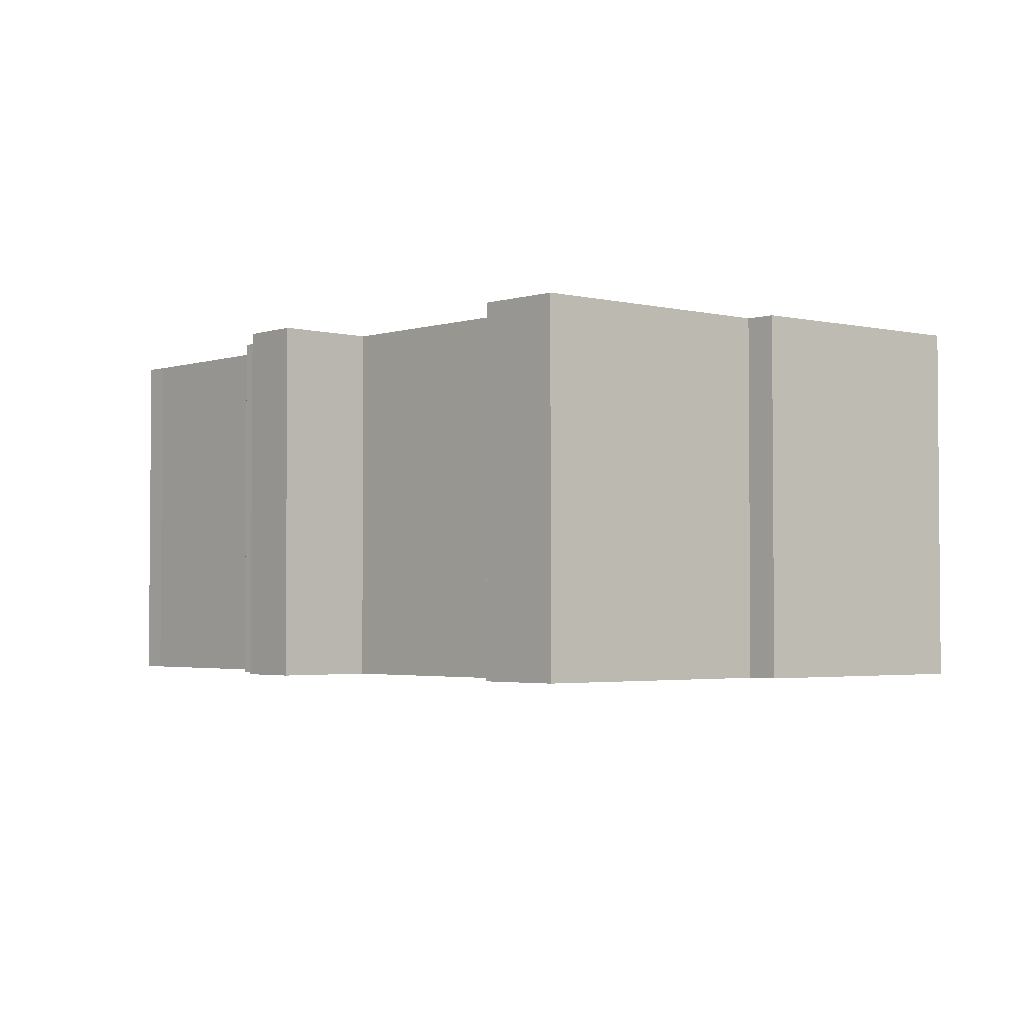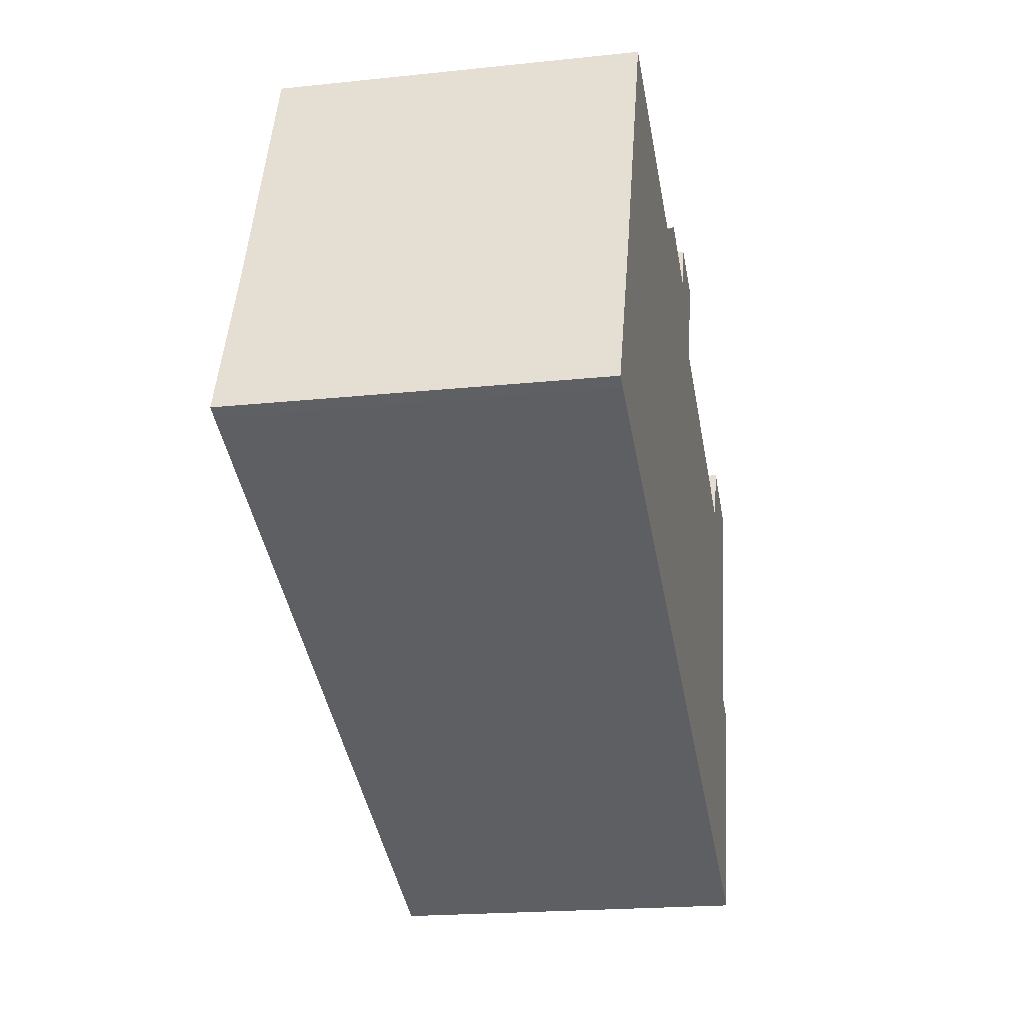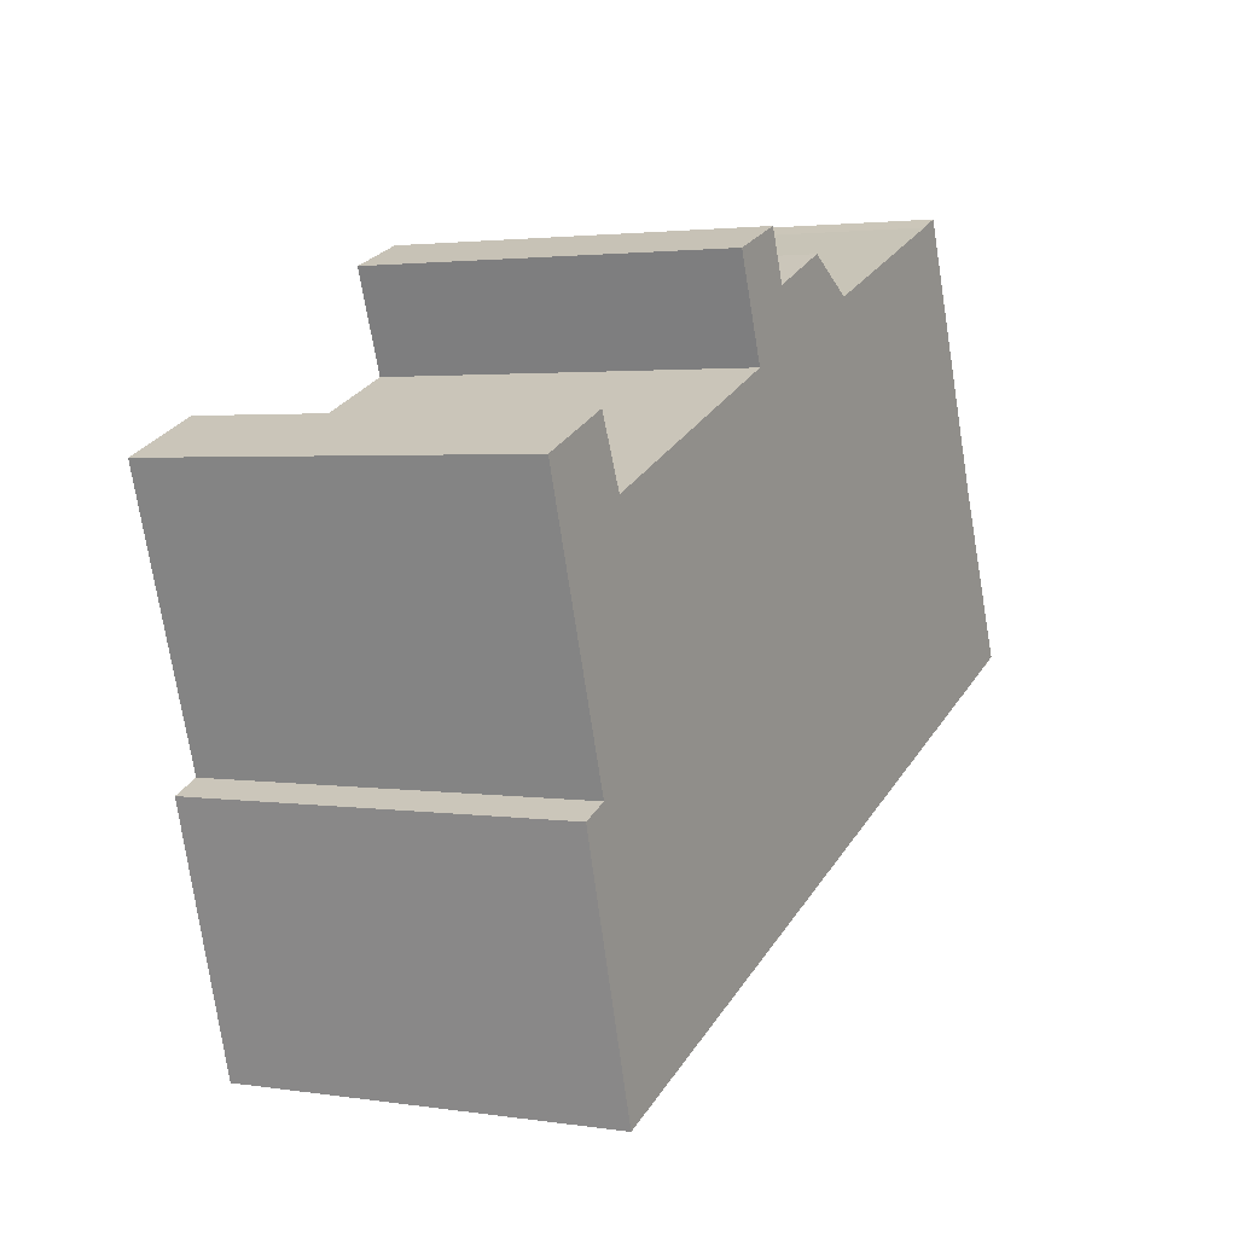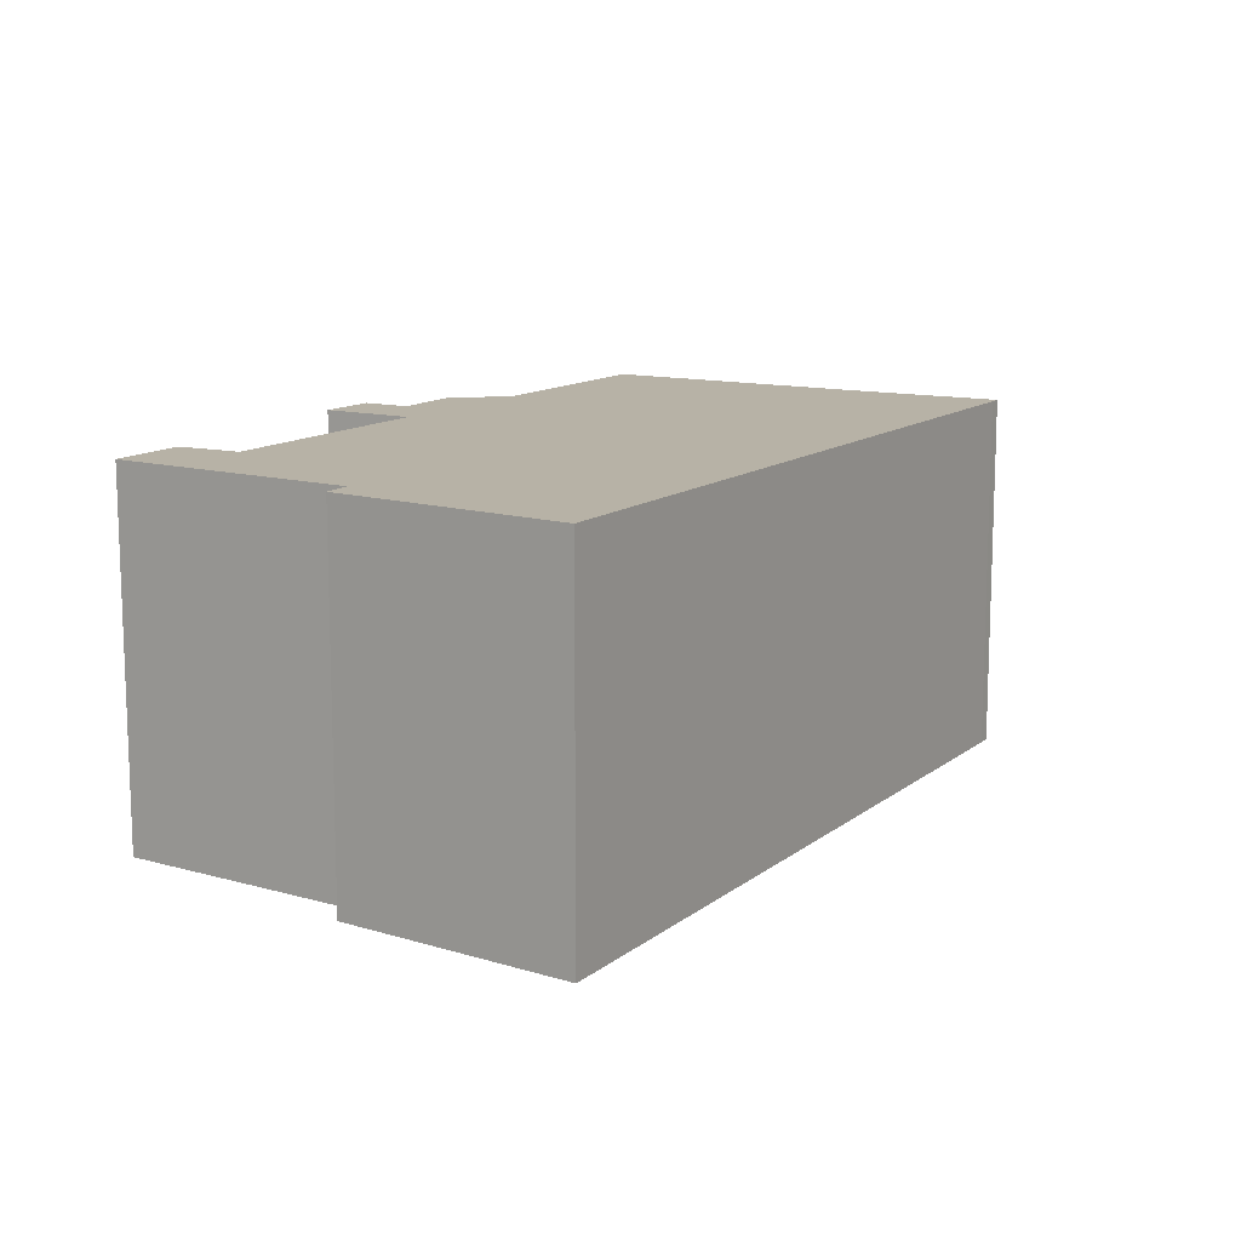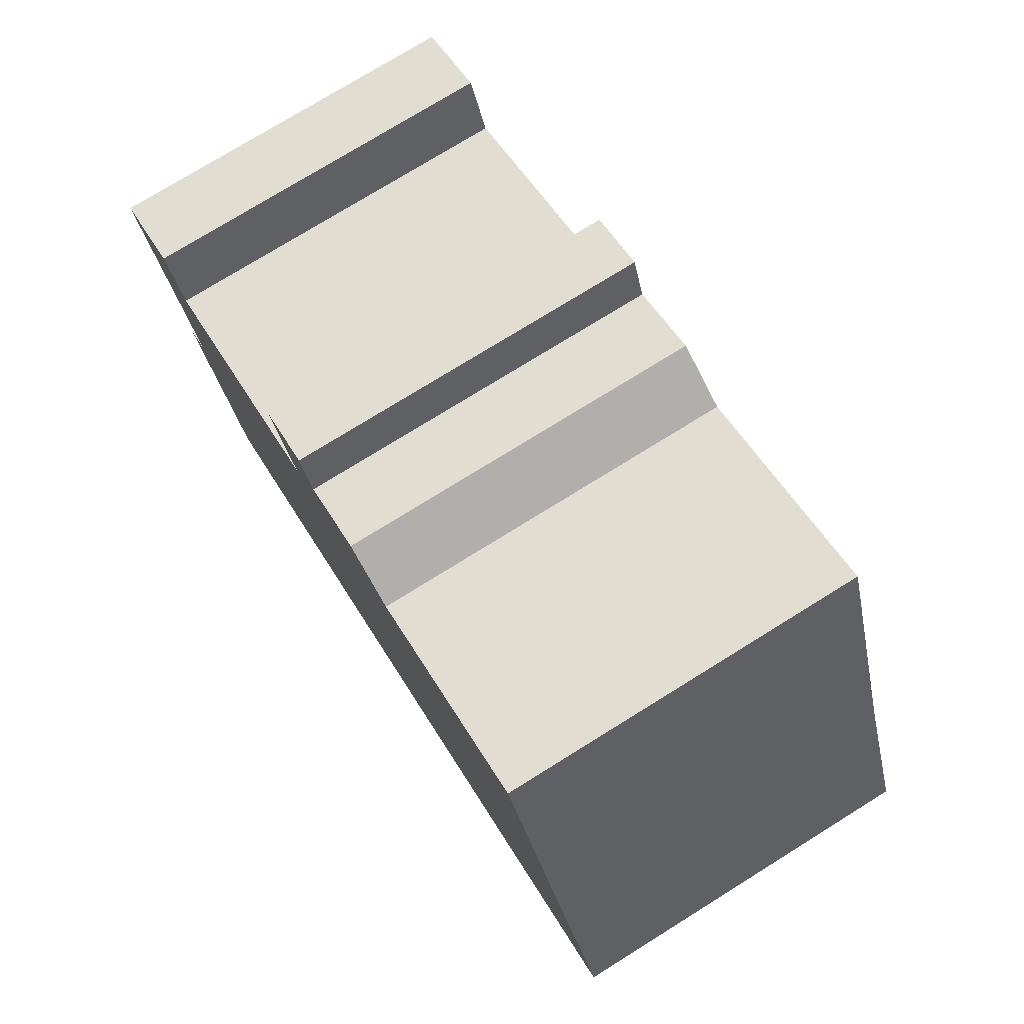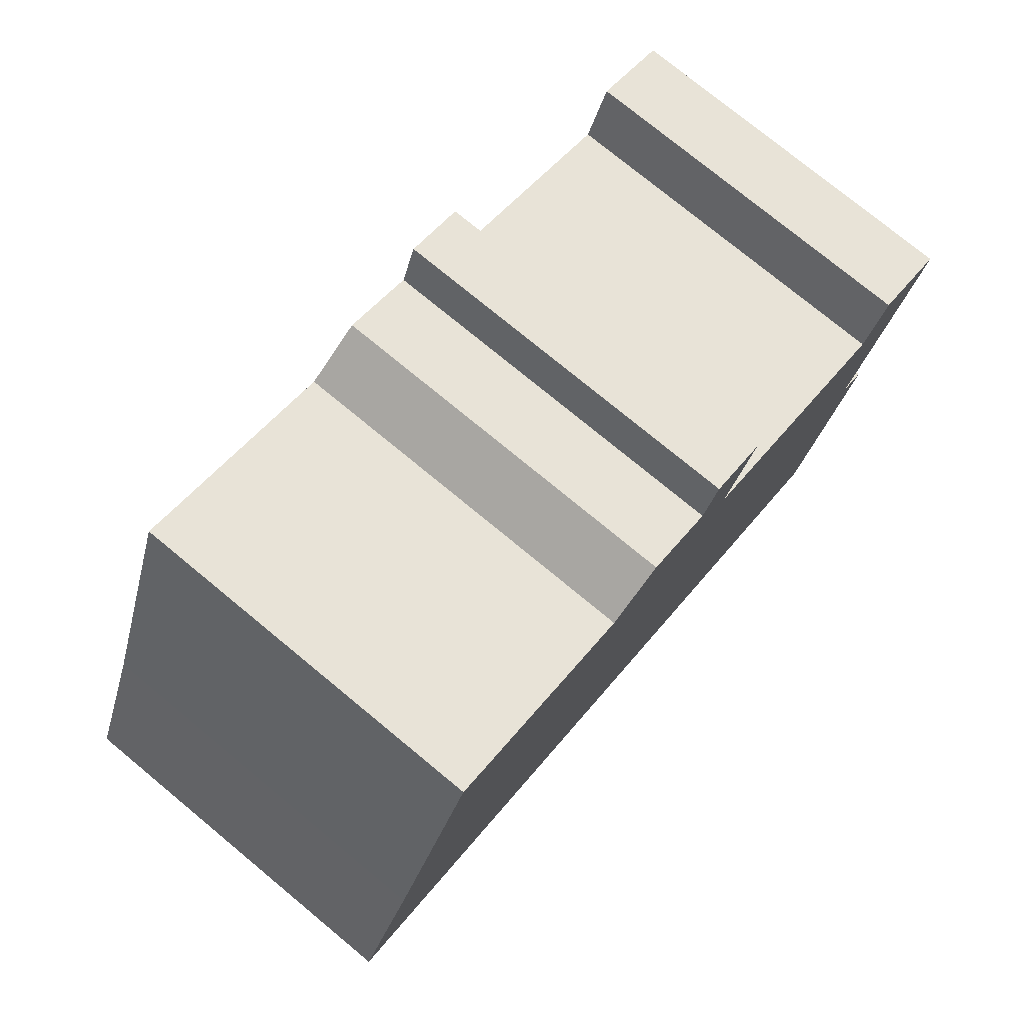
<metadata>
{"format":"obj","ext":"obj","renderer":"f3d","projection":"perspective","resolution":1024,"background":"white","views":[{"elev":-2.8,"azim":69.0,"up":"+Y"},{"elev":-20.1,"azim":-79.0,"up":"+Z"},{"elev":2.5,"azim":117.6,"up":"+Z"},{"elev":12.4,"azim":142.2,"up":"+Y"},{"elev":76.3,"azim":-121.8,"up":"+Z"},{"elev":76.5,"azim":-50.5,"up":"+Z"}]}
</metadata>
<code>
v  8.677 8.035 -3.486
v  18.81 8.035 -1.646
v  17.25 8.035 -6.925
v  18.2 8.035 -1.38
v  17.66 8.035 3.537
v  18.27 8.035 4.902
v  12.24 8.035 5.812
v  11.69 8.035 8.381
v  13.01 8.035 7.881
v  11.29 8.035 7.347
v  4.872 8.035 -1.959
v  9.697 8.035 8.039
v  8.399 8.035 7.331
v  4.176 8.035 9.023
v  0.277 8.035 -0.116
v  3.681 8.035 9.237
v  1.496 8.035 3.569
v  0 8.035 4.92e-16
v  20.02 8.035 4.152
v  3.681 -5.656e-16 9.237
v  4.176 -5.525e-16 9.023
v  8.399 -4.489e-16 7.331
v  9.697 -4.922e-16 8.039
v  11.29 -4.499e-16 7.347
v  12.24 -3.559e-16 5.812
v  17.66 -2.166e-16 3.537
v  18.27 -3.002e-16 4.902
v  20.02 -2.542e-16 4.152
v  18.2 8.45e-17 -1.38
v  18.81 1.008e-16 -1.646
v  11.69 -5.132e-16 8.381
v  13.01 -4.826e-16 7.881
v  1.496 -2.185e-16 3.569
v  0 0 0
v  17.25 4.24e-16 -6.925
v  8.677 2.135e-16 -3.486
v  4.872 1.2e-16 -1.959
v  0.277 7.103e-18 -0.116
g defaultobject
f 1 2 3
f 2 1 4
f 4 1 5
f 4 5 6
f 5 1 7
f 7 8 9
f 8 7 1
f 8 1 10
f 10 1 11
f 10 11 12
f 12 11 13
f 13 11 14
f 14 11 15
f 14 15 16
f 16 15 17
f 17 15 18
f 6 19 4
f 20 14 16
f 14 20 21
f 22 14 21
f 23 10 12
f 10 23 24
f 25 5 7
f 5 25 26
f 27 19 6
f 19 27 28
f 29 2 4
f 2 29 30
f 22 13 14
f 31 9 8
f 9 31 32
f 22 12 13
f 12 22 23
f 26 6 5
f 6 26 27
f 24 8 10
f 8 24 31
f 33 16 17
f 16 33 20
f 34 17 18
f 17 34 33
f 32 7 9
f 7 32 25
f 28 4 19
f 4 28 29
f 30 3 2
f 3 30 35
f 35 1 3
f 1 35 36
f 1 36 11
f 11 36 15
f 15 36 37
f 15 37 38
f 15 38 34
f 34 18 15
f 27 26 28
f 30 36 35
f 36 30 29
f 36 29 28
f 36 28 37
f 37 28 26
f 37 26 25
f 37 25 38
f 38 25 32
f 38 32 24
f 24 32 31
f 24 34 38
f 34 24 23
f 34 23 22
f 34 22 33
f 33 22 21
f 33 21 20

</code>
